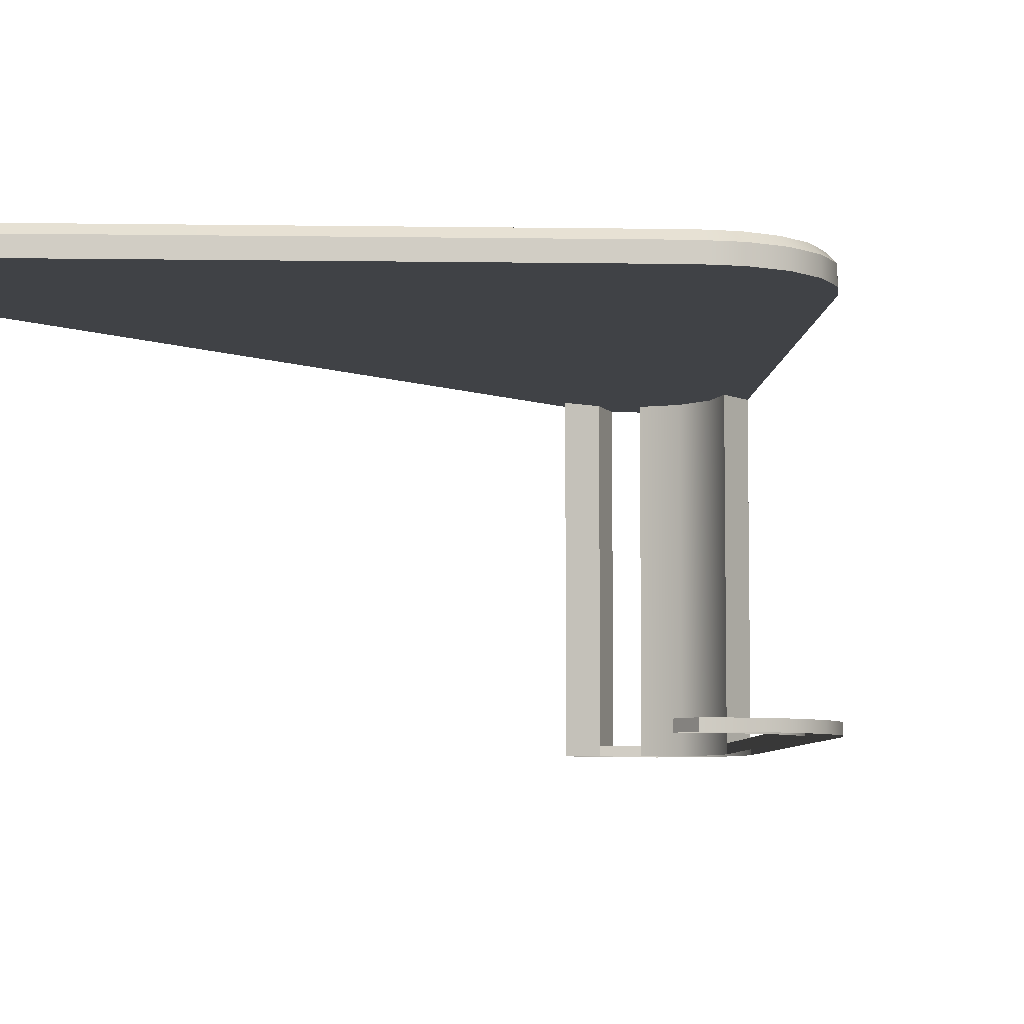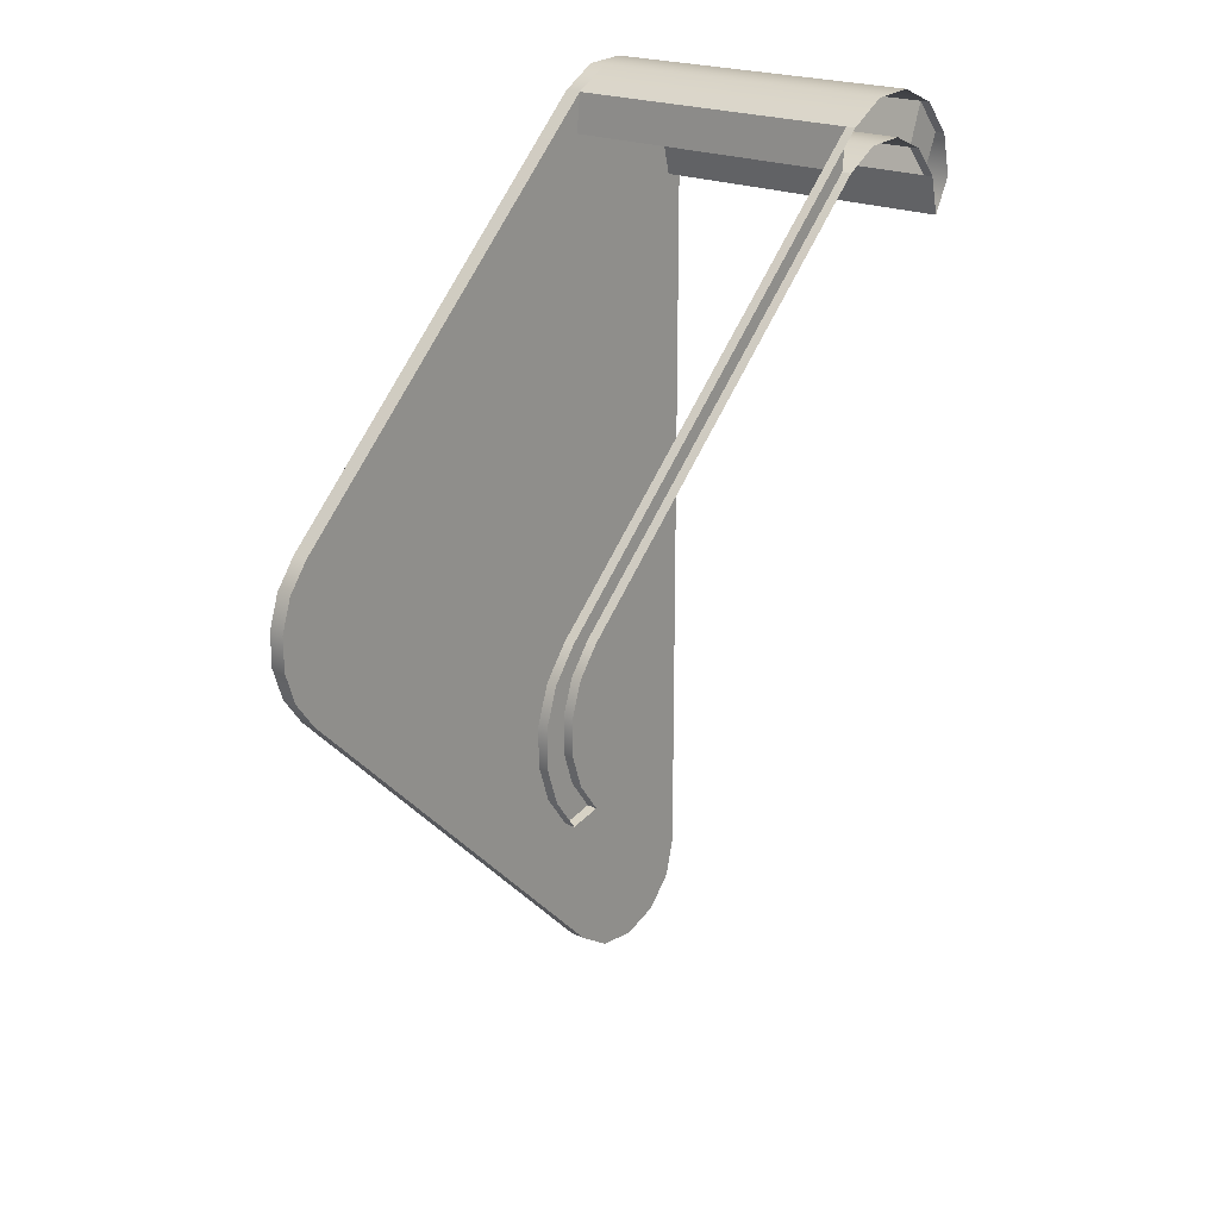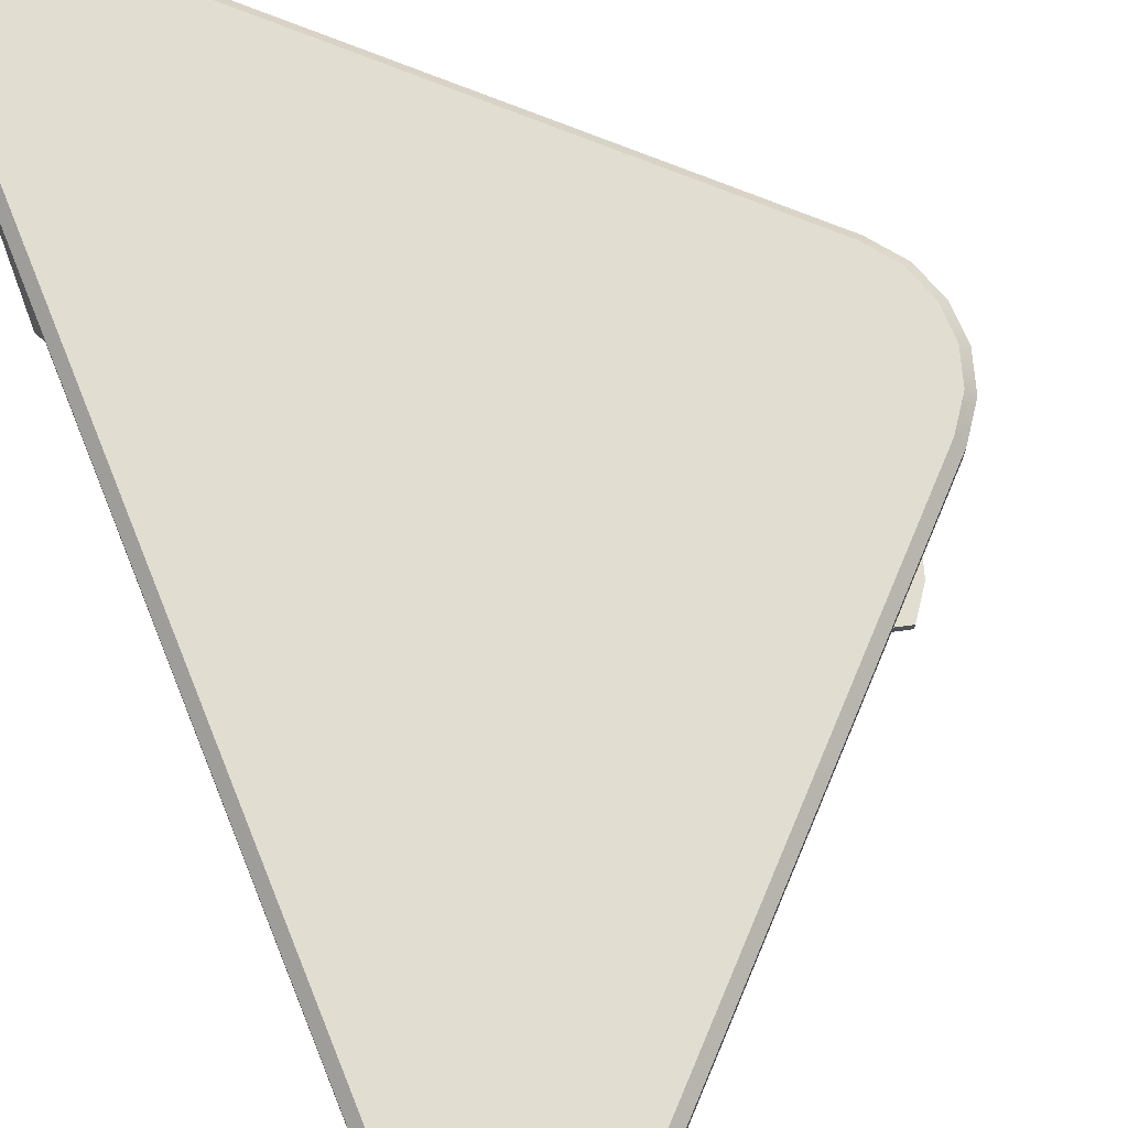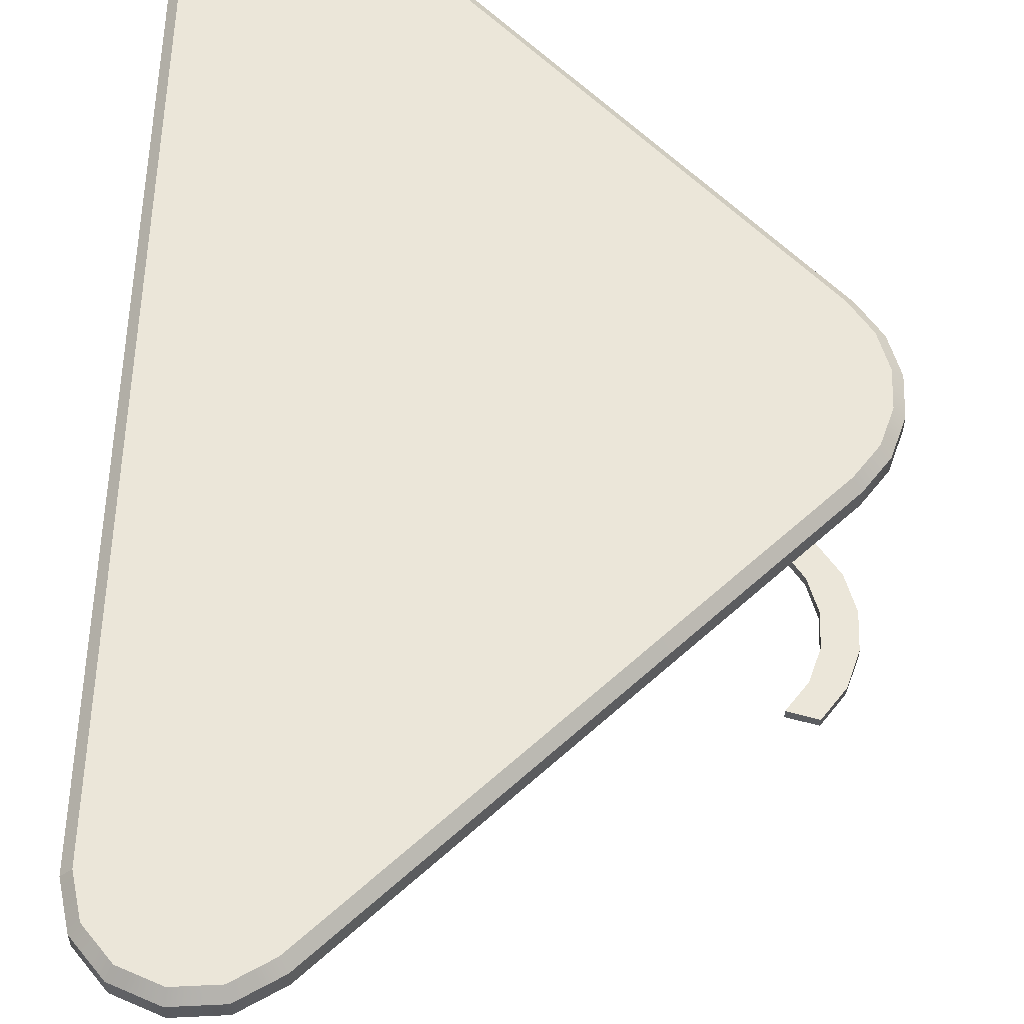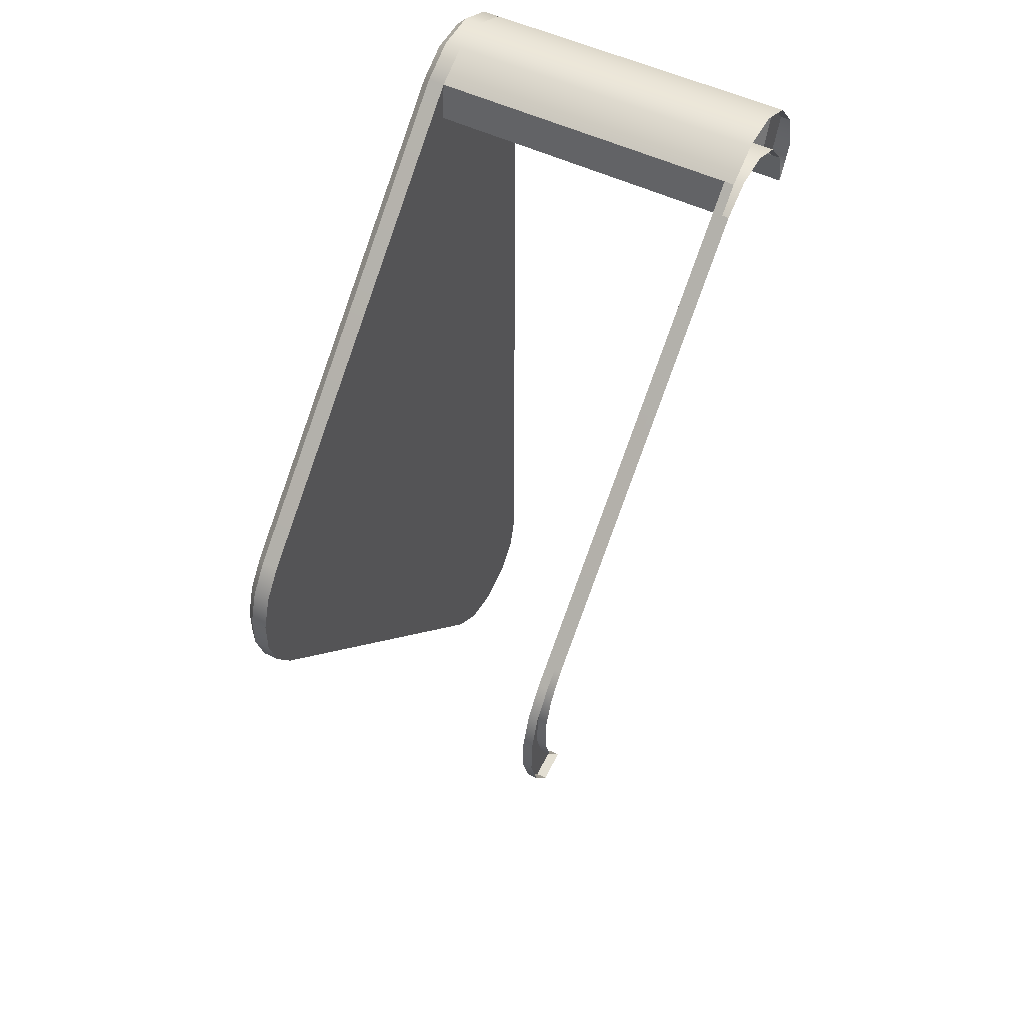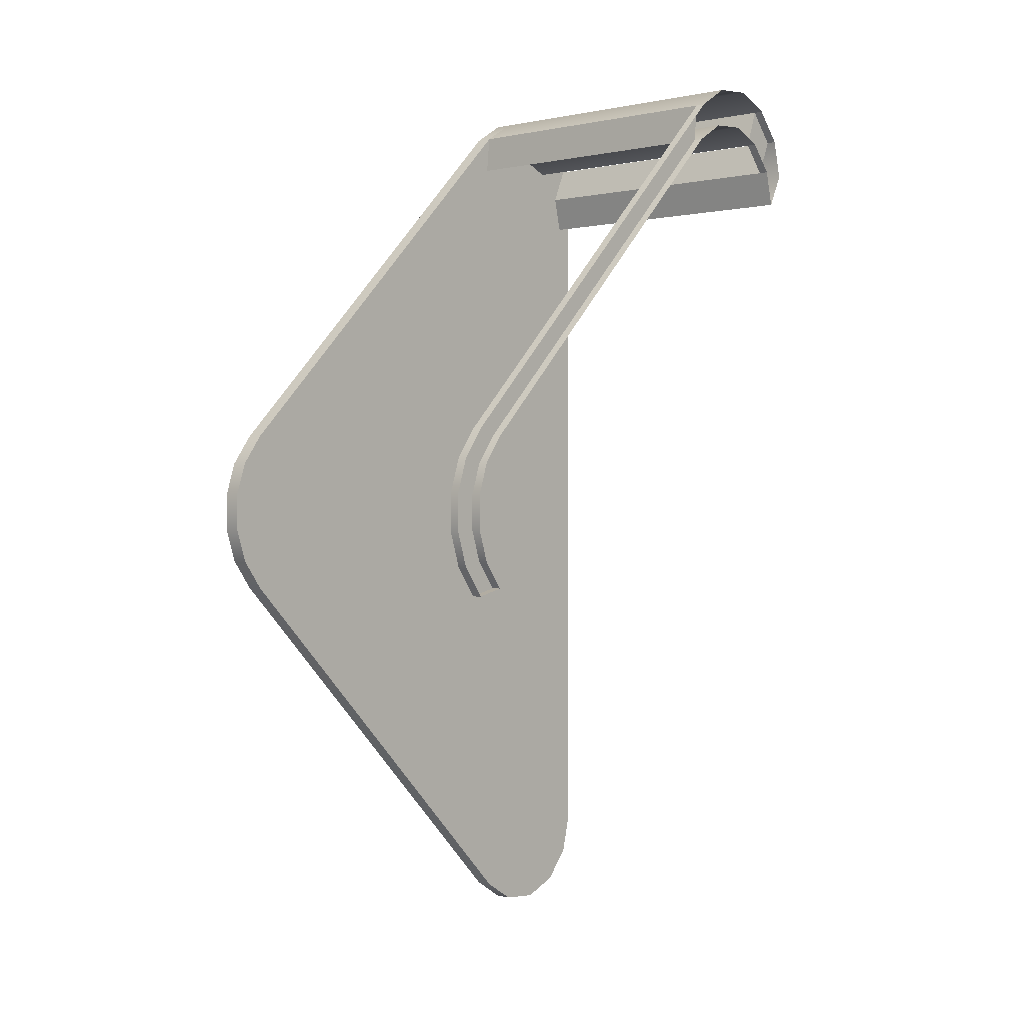
<metadata>
{"format":"obj","ext":"obj","renderer":"f3d","projection":"perspective","resolution":1024,"background":"white","views":[{"elev":-6.1,"azim":-137.6,"up":"+Y"},{"elev":20.7,"azim":-49.2,"up":"+Z"},{"elev":68.5,"azim":157.9,"up":"+Y"},{"elev":57.2,"azim":-178.3,"up":"+Y"},{"elev":50.1,"azim":-61.6,"up":"+Z"},{"elev":0.1,"azim":-49.0,"up":"+Z"}]}
</metadata>
<code>
g default
v 33.88 0 121.5
v -65.67 0 21.91
v -71.36 0 14.06
v -74.36 0 4.846
v -74.36 0 -4.847
v -71.36 0 -14.07
v -65.67 0 -21.91
v 74.36 0 104.7
v 71.78 0 115.5
v 64.59 0 123.9
v 54.36 0 128.1
v 43.32 0 127.2
v 32.82 0 111
v -58.14 0 20.02
v -63.35 0 12.85
v -66.09 0 4.428
v -66.09 0 -4.429
v -63.35 0 -12.85
v -58.14 0 -20.02
v 69.81 0 95.66
v 67.44 0 105.5
v 60.87 0 113.2
v 51.53 0 117.1
v 41.44 0 116.3
v 33.88 2.581 121.5
v -65.67 2.581 21.91
v -58.14 2.581 20.02
v 32.82 2.581 111
v -71.36 2.581 14.06
v -63.35 2.581 12.85
v -74.36 2.581 4.846
v -66.09 2.581 4.428
v -74.36 2.581 -4.847
v -66.09 2.581 -4.429
v -71.36 2.581 -14.07
v -63.35 2.581 -12.85
v -65.67 2.581 -21.91
v -58.14 2.581 -20.02
v 71.78 2.581 115.5
v 74.36 2.581 104.7
v 67.44 2.581 105.5
v 69.81 2.581 95.66
v 64.59 2.581 123.9
v 60.87 2.581 113.2
v 54.36 2.581 128.1
v 51.53 2.581 117.1
v 43.32 2.581 127.2
v 41.44 2.581 116.3
v 71.78 85.53 115.5
v 74.36 85.53 104.7
v 67.44 85.53 105.5
v 69.81 85.53 95.66
v 54.36 85.53 128.1
v 64.59 85.53 123.9
v 51.53 85.53 117.1
v 60.87 85.53 113.2
v 43.32 85.53 127.2
v 41.44 85.53 116.3
v 33.88 85.53 121.5
v 32.82 85.53 111
v 74.36 85.53 -104.7
v 33.88 85.53 -121.5
v 43.32 85.53 -127.2
v 54.36 85.53 -128.1
v 64.59 85.53 -123.9
v 71.78 85.53 -115.5
v -65.67 85.53 21.91
v -71.36 85.53 14.07
v -74.36 85.53 4.847
v -74.36 85.53 -4.847
v -71.36 85.53 -14.07
v -65.67 85.53 -21.91
v 33.88 85.53 121.5
v 74.36 85.53 104.7
v 71.78 85.53 115.5
v 64.59 85.53 123.9
v 54.36 85.53 128.1
v 43.32 85.53 127.2
v 33.88 90.06 -121.5
v 35.43 92.55 -119.5
v -63.77 92.55 -20.28
v -65.67 90.06 -21.91
v 71.87 92.55 -104.4
v 74.36 90.06 -104.7
v 74.36 90.06 104.7
v 71.87 92.55 104.4
v -65.67 90.06 21.91
v -63.77 92.55 20.28
v 35.43 92.55 119.5
v 33.88 90.06 121.5
v 69.49 92.55 -114.3
v 71.78 90.06 -115.5
v 63.08 92.55 -121.8
v 64.59 90.06 -123.9
v 53.96 92.55 -125.6
v 54.36 90.06 -128.1
v 44.11 92.55 -124.8
v 43.32 90.06 -127.2
v -69.12 92.55 -12.92
v -71.36 90.06 -14.07
v -71.87 92.55 -4.452
v -74.36 90.06 -4.847
v -71.87 92.55 4.452
v -74.36 90.06 4.847
v -69.12 92.55 12.92
v -71.36 90.06 14.07
v 71.78 90.06 115.5
v 69.49 92.55 114.3
v 64.59 90.06 123.9
v 63.08 92.55 121.8
v 54.36 90.06 128.1
v 53.96 92.55 125.6
v 43.32 90.06 127.2
v 44.11 92.55 124.8
g TurtleDefaultBakeLayer Desk_Standing
f 25 28 27 26
f 26 27 30 29
f 29 30 32 31
f 31 32 34 33
f 33 34 36 35
f 35 36 38 37
f 39 41 44 43
f 1 25 26 2
f 14 27 28 13
f 2 26 29 3
f 15 30 27 14
f 3 29 31 4
f 16 32 30 15
f 4 31 33 5
f 17 34 32 16
f 5 33 35 6
f 18 36 34 17
f 6 35 37 7
f 7 37 38 19
f 19 38 36 18
f 8 40 39 9
f 21 41 42 20
f 20 42 40 8
f 9 39 43 10
f 22 44 41 21
f 10 43 45 11
f 23 46 44 22
f 11 45 47 12
f 24 48 46 23
f 12 47 25 1
f 13 28 48 24
f 40 50 49 39
f 39 49 51 41
f 41 51 52 42
f 42 52 50 40
f 43 54 53 45
f 46 55 56 44
f 44 56 54 43
f 45 53 57 47
f 48 58 55 46
f 47 57 59 25
f 25 59 60 28
f 28 60 58 48
f 73 67 68 69 70 71 72 62 63 64 65 66 61 74 75 76 77 78
f 79 80 97 98
f 80 79 82 81
f 81 82 100 99
f 83 84 92 91
f 85 86 108 107
f 87 88 105 106
f 88 87 90 89
f 89 90 113 114
f 91 92 94 93
f 93 94 96 95
f 95 96 98 97
f 99 100 102 101
f 101 102 104 103
f 103 104 106 105
f 107 108 110 109
f 109 110 112 111
f 111 112 114 113
f 79 62 72 82
f 87 67 73 90
f 85 74 61 84
f 61 66 92 84
f 66 65 94 92
f 65 64 96 94
f 64 63 98 96
f 63 62 79 98
f 72 71 100 82
f 71 70 102 100
f 70 69 104 102
f 69 68 106 104
f 68 67 87 106
f 85 107 75 74
f 107 109 76 75
f 109 111 77 76
f 111 113 78 77
f 113 90 73 78
f 114 112 110 108 86 83 91 93 95 97 80 81 99 101 103 105 88 89
f 84 83 86 85

</code>
